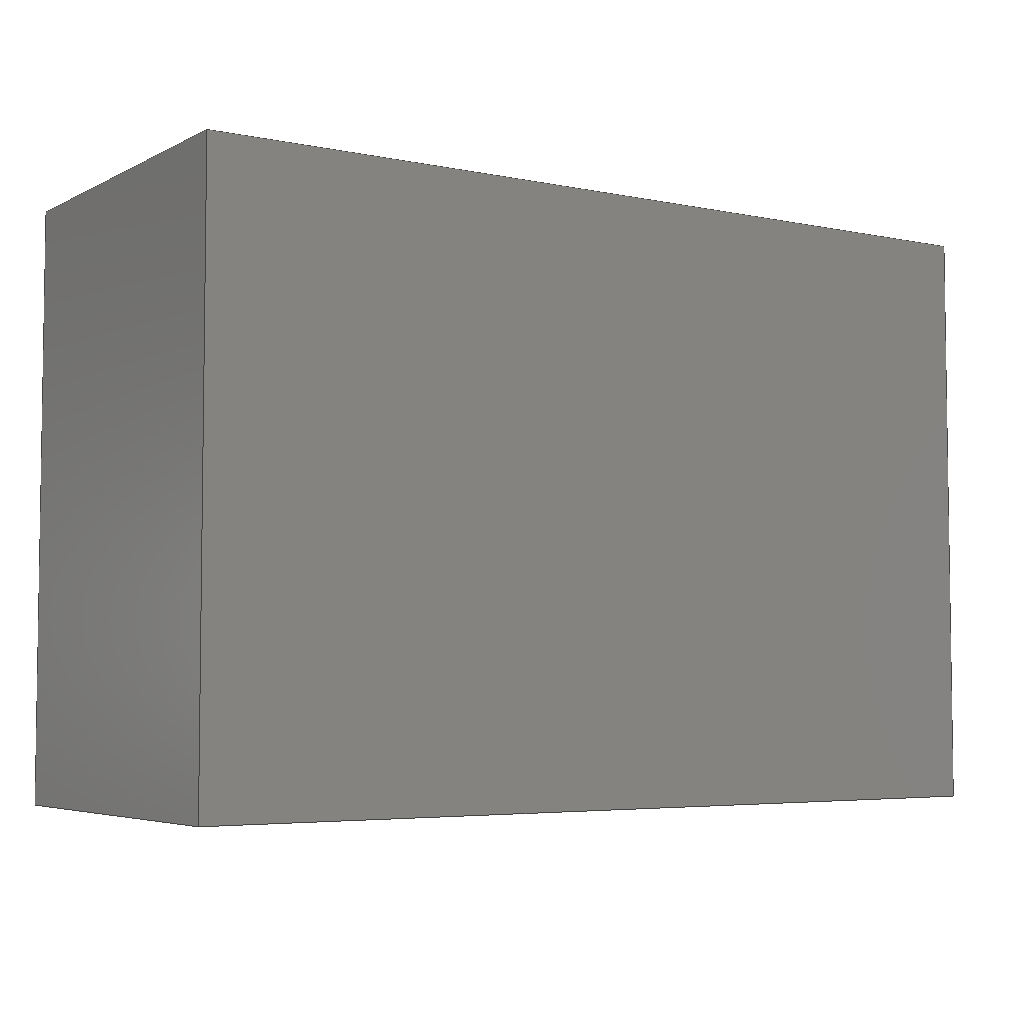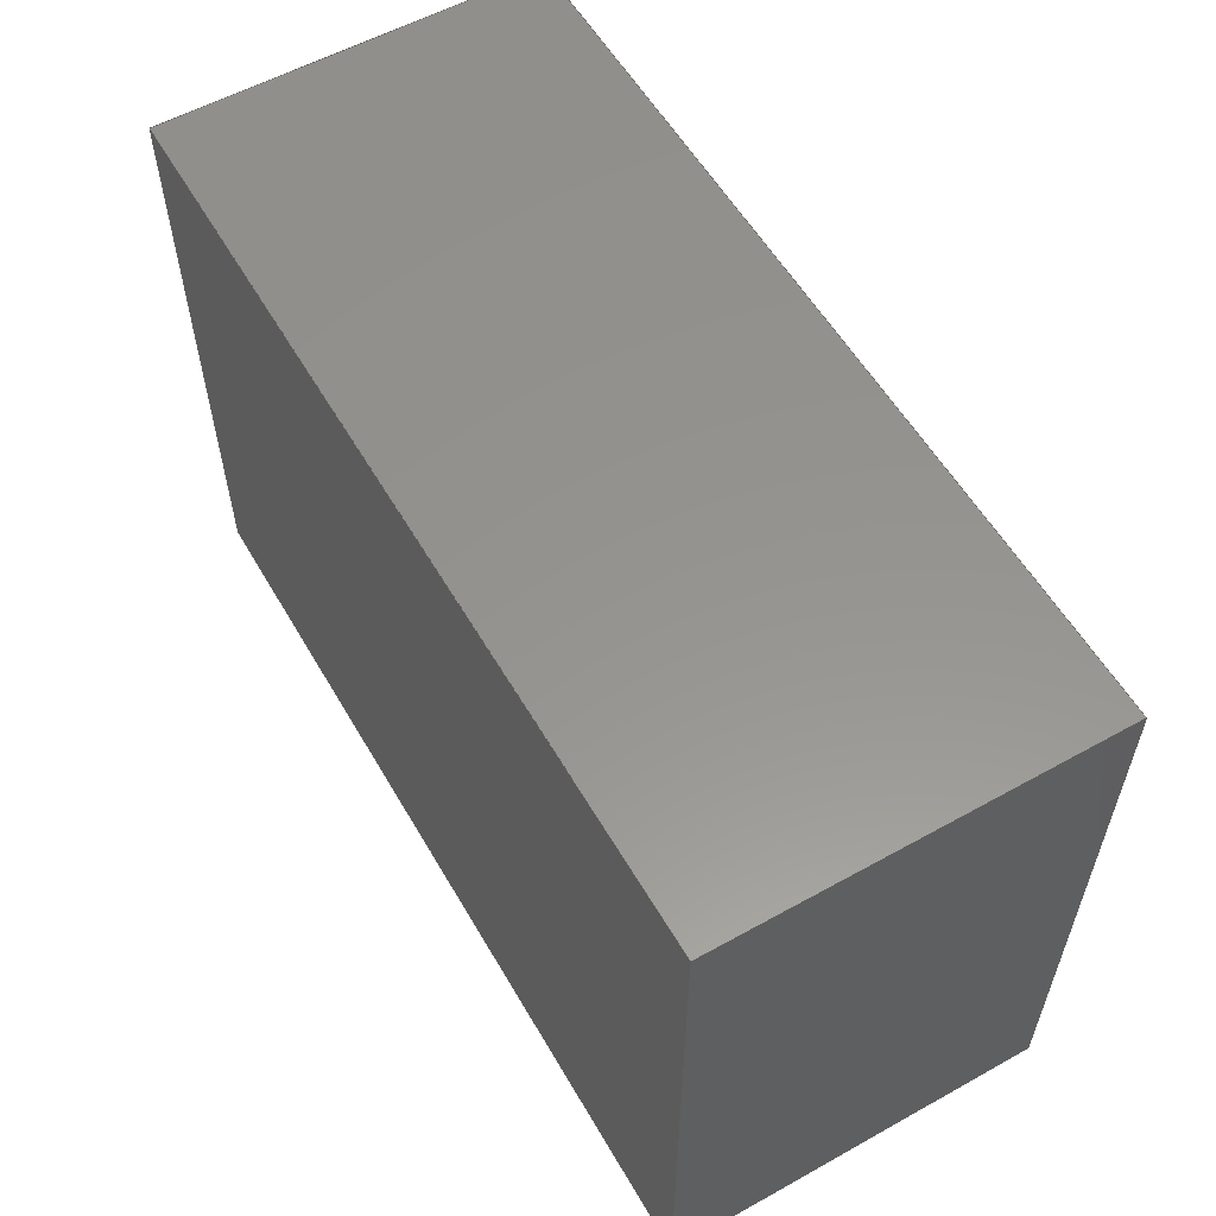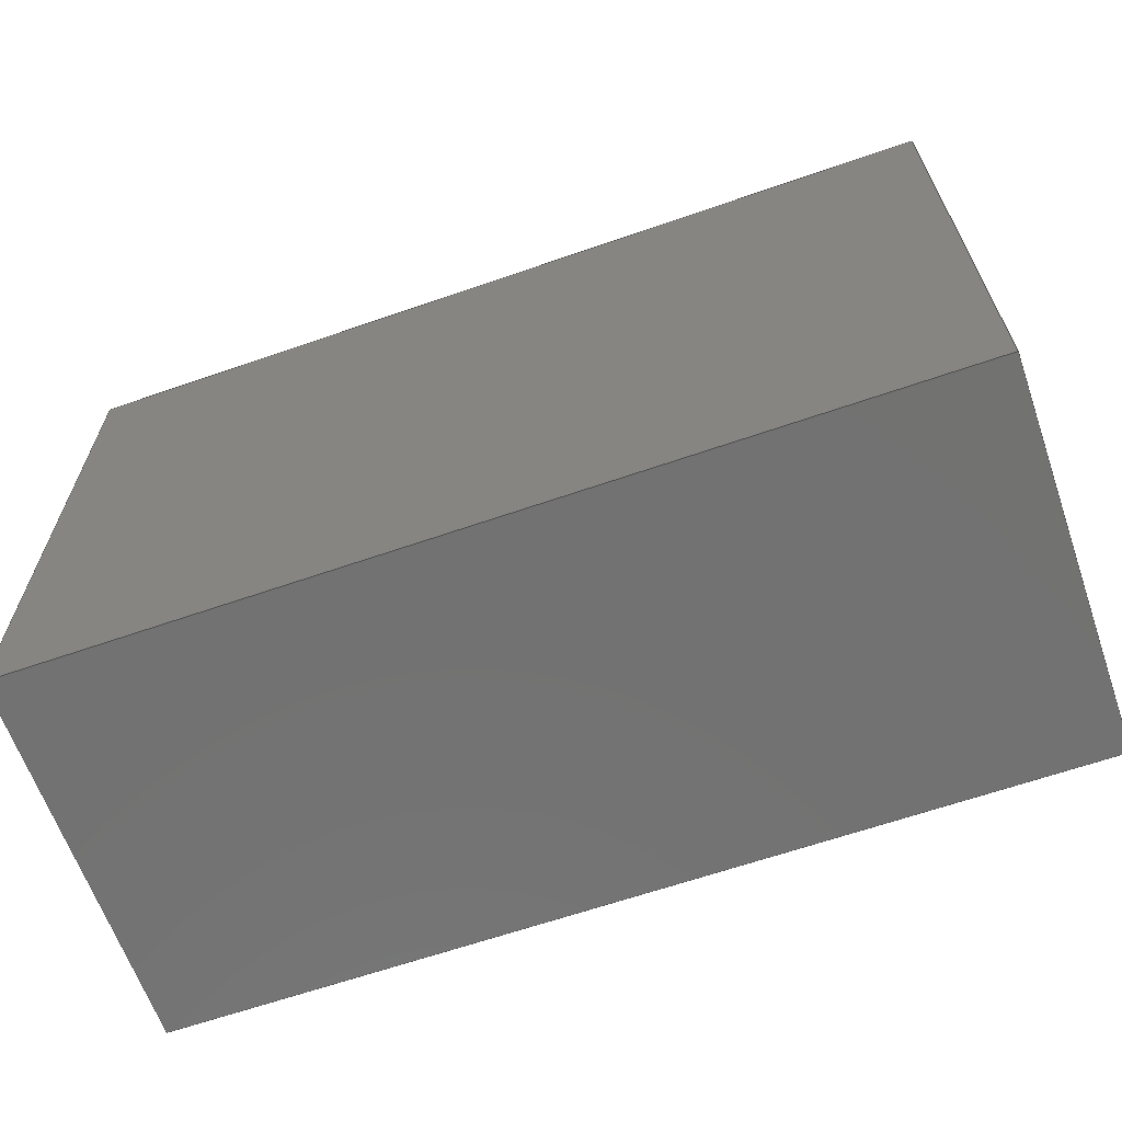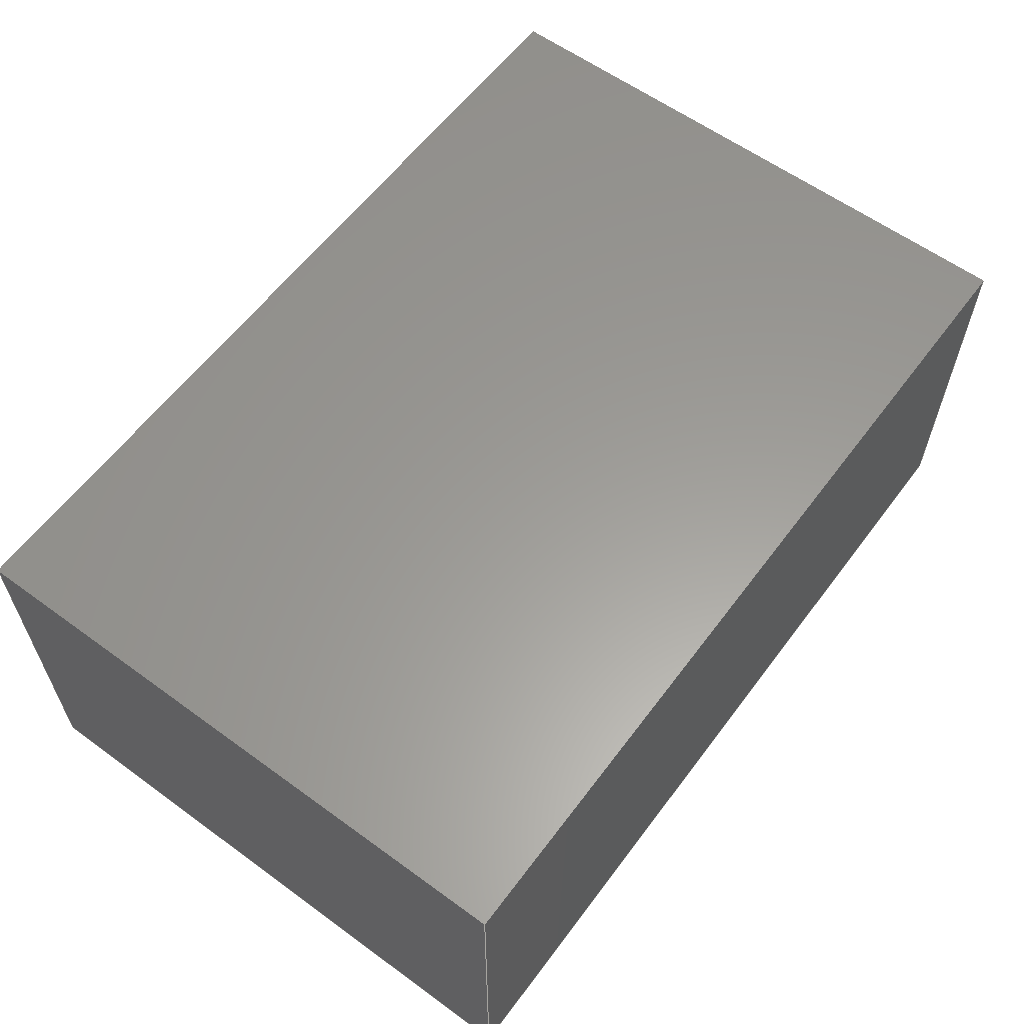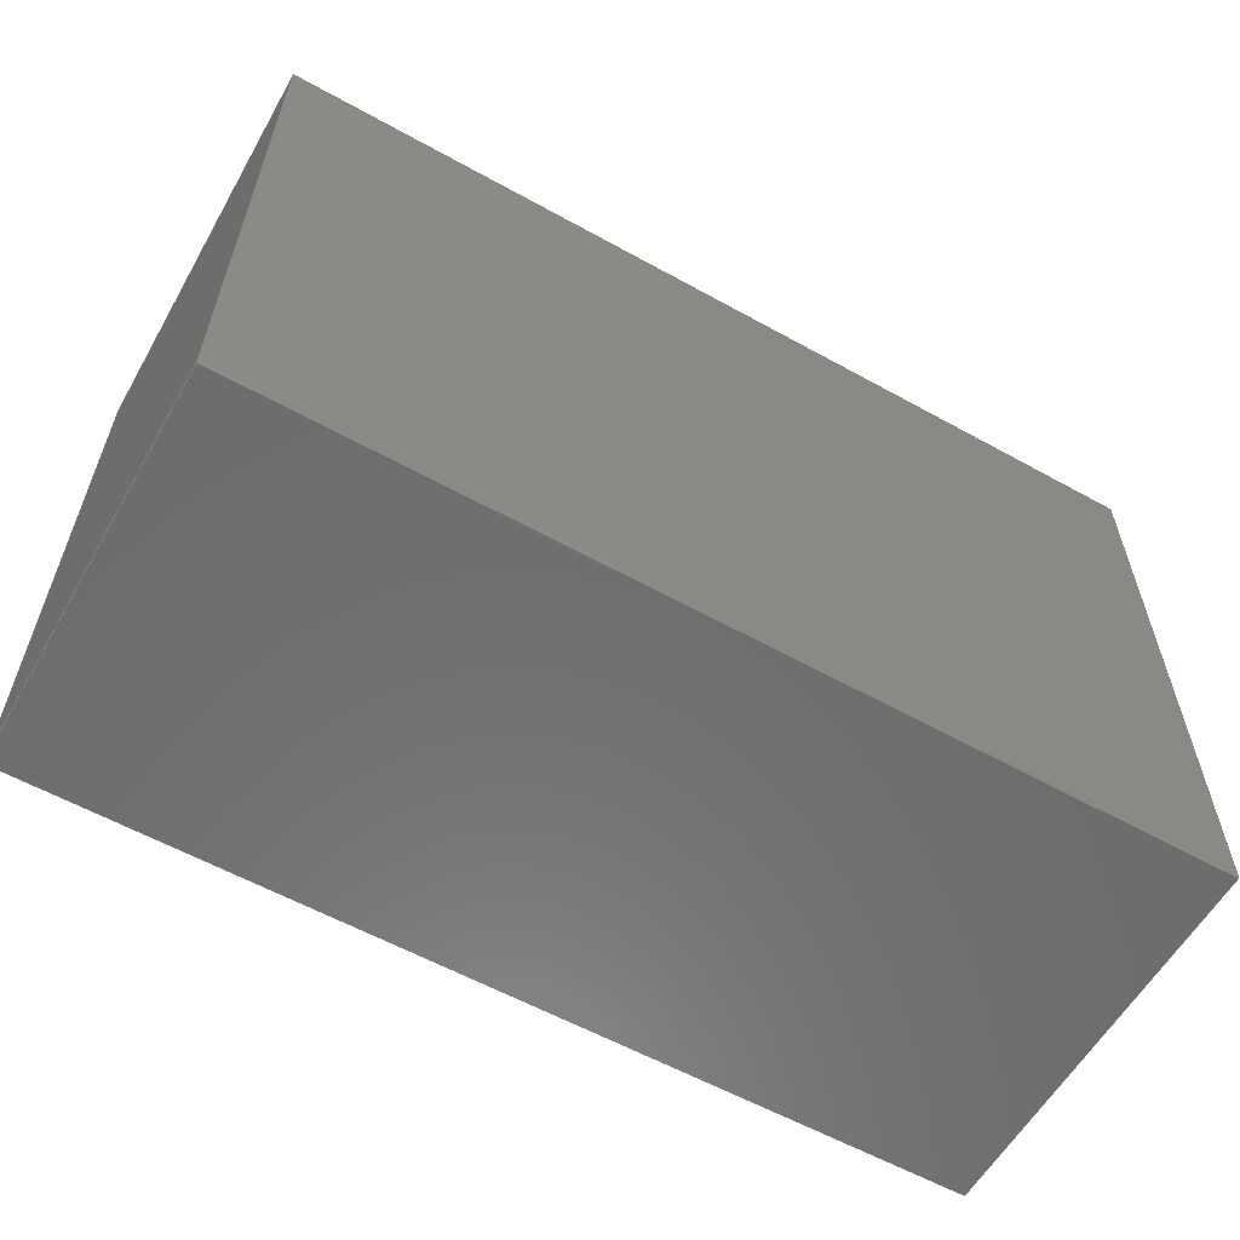
<metadata>
{"format":"step","ext":"step","renderer":"f3d","projection":"perspective","resolution":1024,"background":"white","views":[{"elev":-4.7,"azim":146.6,"up":"+Y"},{"elev":57.1,"azim":-120.0,"up":"+Y"},{"elev":-64.1,"azim":-160.7,"up":"+Y"},{"elev":60.1,"azim":126.7,"up":"+Z"},{"elev":-59.1,"azim":-29.7,"up":"+Y"}]}
</metadata>
<code>
ISO-10303-21;
DATA;
#1 = VERTEX_POINT ( 'NONE', #108 ) ;
#2 = COLOUR_RGB ( '',0.7922, 0.8196, 0.9333 ) ;
#3 = CARTESIAN_POINT ( 'NONE',  ( -75.44, 102.1, 32.51 ) ) ;
#4 = SURFACE_SIDE_STYLE ('',( #97 ) ) ;
#5 = CARTESIAN_POINT ( 'NONE',  ( 75.44, 102.1, 32.51 ) ) ;
#6 = LINE ( 'NONE', #78, #102 ) ;
#7 = DIRECTION ( 'NONE',  ( 1, 0, 0 ) ) ;
#8 = CARTESIAN_POINT ( 'NONE',  ( 0, 0, 0 ) ) ;
#9 = LINE ( 'NONE', #183, #182 ) ;
#10 = VECTOR ( 'NONE', #66, 1000 ) ;
#11 = ORIENTED_EDGE ( 'NONE', *, *, #110, .F. ) ;
#12 = ORIENTED_EDGE ( 'NONE', *, *, #47, .T. ) ;
#13 = VECTOR ( 'NONE', #67, 1000 ) ;
#14 = VERTEX_POINT ( 'NONE', #37 ) ;
#15 = LINE ( 'NONE', #128, #91 ) ;
#16 = CARTESIAN_POINT ( 'NONE',  ( -75.44, 0, -32.51 ) ) ;
#17 = FILL_AREA_STYLE_COLOUR ( '', #2 ) ;
#18 = EDGE_LOOP ( 'NONE', ( #171, #26, #89, #106 ) ) ;
#19 = CARTESIAN_POINT ( 'NONE',  ( 75.44, 0, 32.51 ) ) ;
#20 = CARTESIAN_POINT ( 'NONE',  ( -75.44, 102.1, 32.51 ) ) ;
#21 = DIRECTION ( 'NONE',  ( -0, -1, -0 ) ) ;
#22 = ADVANCED_FACE ( 'NONE', ( #173 ), #39, .F. ) ;
#23 = PRODUCT_DEFINITION_CONTEXT ( 'detailed design', #83, 'design' ) ;
#24 = SHAPE_DEFINITION_REPRESENTATION ( #145, #184 ) ;
#25 = ORIENTED_EDGE ( 'NONE', *, *, #165, .F. ) ;
#26 = ORIENTED_EDGE ( 'NONE', *, *, #47, .F. ) ;
#27 =( GEOMETRIC_REPRESENTATION_CONTEXT ( 3 ) GLOBAL_UNCERTAINTY_ASSIGNED_CONTEXT ( ( #88 ) ) GLOBAL_UNIT_ASSIGNED_CONTEXT ( ( #56, #101, #181 ) ) REPRESENTATION_CONTEXT ( 'NONE', 'WORKASPACE' ) );
#28 = CARTESIAN_POINT ( 'NONE',  ( -75.44, 102.1, -32.51 ) ) ;
#29 = FILL_AREA_STYLE ('',( #17 ) ) ;
#30 = DIRECTION ( 'NONE',  ( 0, 0, 1 ) ) ;
#31 = PLANE ( 'NONE',  #103 ) ;
#32 = PLANE ( 'NONE',  #94 ) ;
#33 = EDGE_LOOP ( 'NONE', ( #123, #62, #81, #11 ) ) ;
#34 = ORIENTED_EDGE ( 'NONE', *, *, #161, .T. ) ;
#35 = FACE_OUTER_BOUND ( 'NONE', #18, .T. ) ;
#36 = EDGE_CURVE ( 'NONE', #14, #50, #114, .T. ) ;
#37 = CARTESIAN_POINT ( 'NONE',  ( 75.44, 102.1, -32.51 ) ) ;
#38 = DIRECTION ( 'NONE',  ( 0, 0, -1 ) ) ;
#39 = PLANE ( 'NONE',  #53 ) ;
#40 = SURFACE_STYLE_USAGE ( .BOTH. , #4 ) ;
#41 = CARTESIAN_POINT ( 'NONE',  ( 75.44, 0, -32.51 ) ) ;
#42 = VECTOR ( 'NONE', #38, 1000 ) ;
#43 = DIRECTION ( 'NONE',  ( 0, -1, 0 ) ) ;
#44 = VECTOR ( 'NONE', #141, 1000 ) ;
#45 = PLANE ( 'NONE',  #49 ) ;
#46 = VECTOR ( 'NONE', #7, 1000 ) ;
#47 = EDGE_CURVE ( 'NONE', #14, #124, #143, .T. ) ;
#48 = VERTEX_POINT ( 'NONE', #5 ) ;
#49 = AXIS2_PLACEMENT_3D ( 'NONE', #148, #43, #72 ) ;
#50 = VERTEX_POINT ( 'NONE', #80 ) ;
#51 = FACE_OUTER_BOUND ( 'NONE', #64, .T. ) ;
#52 =( LENGTH_UNIT ( ) NAMED_UNIT ( * ) SI_UNIT ( .MILLI., .METRE. ) );
#53 = AXIS2_PLACEMENT_3D ( 'NONE', #95, #146, #109 ) ;
#54 = EDGE_LOOP ( 'NONE', ( #156, #154, #138, #12 ) ) ;
#55 = UNCERTAINTY_MEASURE_WITH_UNIT (LENGTH_MEASURE( 1e-05 ), #52, 'distance_accuracy_value', 'NONE');
#56 =( LENGTH_UNIT ( ) NAMED_UNIT ( * ) SI_UNIT ( .MILLI., .METRE. ) );
#57 = PRODUCT_RELATED_PRODUCT_CATEGORY ( 'part', '', ( #163 ) ) ;
#58 = DIRECTION ( 'NONE',  ( 0, 0, 1 ) ) ;
#59 = LINE ( 'NONE', #119, #69 ) ;
#60 = EDGE_CURVE ( 'NONE', #104, #124, #158, .T. ) ;
#61 = VECTOR ( 'NONE', #179, 1000 ) ;
#62 = ORIENTED_EDGE ( 'NONE', *, *, #87, .F. ) ;
#63 = ORIENTED_EDGE ( 'NONE', *, *, #165, .T. ) ;
#64 = EDGE_LOOP ( 'NONE', ( #170, #169, #25, #113 ) ) ;
#65 = CARTESIAN_POINT ( 'NONE',  ( 75.44, 102.1, -32.51 ) ) ;
#66 = DIRECTION ( 'NONE',  ( -1, -0, -0 ) ) ;
#67 = DIRECTION ( 'NONE',  ( -0, -1, -0 ) ) ;
#68 =( NAMED_UNIT ( * ) PLANE_ANGLE_UNIT ( ) SI_UNIT ( $, .RADIAN. ) );
#69 = VECTOR ( 'NONE', #21, 1000 ) ;
#70 = PLANE ( 'NONE',  #152 ) ;
#71 = LINE ( 'NONE', #73, #135 ) ;
#72 = DIRECTION ( 'NONE',  ( 0, -0, -1 ) ) ;
#73 = CARTESIAN_POINT ( 'NONE',  ( -75.44, 102.1, -32.51 ) ) ;
#74 = ADVANCED_FACE ( 'NONE', ( #35 ), #70, .F. ) ;
#75 = EDGE_LOOP ( 'NONE', ( #187, #98, #125, #144 ) ) ;
#76 = ORIENTED_EDGE ( 'NONE', *, *, #36, .T. ) ;
#77 = VECTOR ( 'NONE', #115, 1000 ) ;
#78 = CARTESIAN_POINT ( 'NONE',  ( 75.44, 102.1, 32.51 ) ) ;
#79 = DIRECTION ( 'NONE',  ( 1, 0, 0 ) ) ;
#80 = CARTESIAN_POINT ( 'NONE',  ( -75.44, 102.1, -32.51 ) ) ;
#81 = ORIENTED_EDGE ( 'NONE', *, *, #157, .F. ) ;
#82 = PRESENTATION_LAYER_ASSIGNMENT (  '', '', ( #172 ) ) ;
#83 = APPLICATION_CONTEXT ( 'automotive_design' ) ;
#84 = DIRECTION ( 'NONE',  ( -0, -0, 1 ) ) ;
#85 = FACE_OUTER_BOUND ( 'NONE', #75, .T. ) ;
#86 = PRODUCT_CONTEXT ( 'NONE', #116, 'mechanical' ) ;
#87 = EDGE_CURVE ( 'NONE', #92, #104, #15, .T. ) ;
#88 = UNCERTAINTY_MEASURE_WITH_UNIT (LENGTH_MEASURE( 1e-05 ), #56, 'distance_accuracy_value', 'NONE');
#89 = ORIENTED_EDGE ( 'NONE', *, *, #105, .F. ) ;
#90 = EDGE_CURVE ( 'NONE', #137, #92, #127, .T. ) ;
#91 = VECTOR ( 'NONE', #79, 1000 ) ;
#92 = VERTEX_POINT ( 'NONE', #96 ) ;
#93 = MANIFOLD_SOLID_BREP ( 'Boss-Extrude1', #112 ) ;
#94 = AXIS2_PLACEMENT_3D ( 'NONE', #20, #122, #168 ) ;
#95 = CARTESIAN_POINT ( 'NONE',  ( 0, 102.1, 0 ) ) ;
#96 = CARTESIAN_POINT ( 'NONE',  ( -75.44, 0, 32.51 ) ) ;
#97 = SURFACE_STYLE_FILL_AREA ( #29 ) ;
#98 = ORIENTED_EDGE ( 'NONE', *, *, #90, .F. ) ;
#99 = FACE_OUTER_BOUND ( 'NONE', #54, .T. ) ;
#100 = DIRECTION ( 'NONE',  ( 1, 0, -0 ) ) ;
#101 =( NAMED_UNIT ( * ) PLANE_ANGLE_UNIT ( ) SI_UNIT ( $, .RADIAN. ) );
#102 = VECTOR ( 'NONE', #129, 1000 ) ;
#103 = AXIS2_PLACEMENT_3D ( 'NONE', #121, #30, #100 ) ;
#104 = VERTEX_POINT ( 'NONE', #142 ) ;
#105 = EDGE_CURVE ( 'NONE', #48, #14, #6, .T. ) ;
#106 = ORIENTED_EDGE ( 'NONE', *, *, #126, .T. ) ;
#107 = EDGE_LOOP ( 'NONE', ( #136, #76, #34, #63 ) ) ;
#108 = CARTESIAN_POINT ( 'NONE',  ( -75.44, 0, -32.51 ) ) ;
#109 = DIRECTION ( 'NONE',  ( 0, -0, -1 ) ) ;
#110 = EDGE_CURVE ( 'NONE', #124, #1, #159, .T. ) ;
#111 = PLANE ( 'NONE',  #155 ) ;
#112 = CLOSED_SHELL ( 'NONE', ( #74, #177, #133, #120, #22, #153 ) ) ;
#113 = ORIENTED_EDGE ( 'NONE', *, *, #90, .T. ) ;
#114 = LINE ( 'NONE', #28, #44 ) ;
#115 = DIRECTION ( 'NONE',  ( -0, -0, 1 ) ) ;
#116 = APPLICATION_CONTEXT ( 'automotive_design' ) ;
#117 = APPLICATION_PROTOCOL_DEFINITION ( 'draft international standard', 'automotive_design', 1998, #83 ) ;
#118 = AXIS2_PLACEMENT_3D ( 'NONE', #8, #58, #167 ) ;
#119 = CARTESIAN_POINT ( 'NONE',  ( 75.44, 102.1, 32.51 ) ) ;
#120 = ADVANCED_FACE ( 'NONE', ( #51 ), #111, .F. ) ;
#121 = CARTESIAN_POINT ( 'NONE',  ( -75.44, 102.1, -32.51 ) ) ;
#122 = DIRECTION ( 'NONE',  ( 1, -0, 0 ) ) ;
#123 = ORIENTED_EDGE ( 'NONE', *, *, #60, .F. ) ;
#124 = VERTEX_POINT ( 'NONE', #41 ) ;
#125 = ORIENTED_EDGE ( 'NONE', *, *, #161, .F. ) ;
#126 = EDGE_CURVE ( 'NONE', #48, #104, #59, .T. ) ;
#127 = LINE ( 'NONE', #3, #61 ) ;
#128 = CARTESIAN_POINT ( 'NONE',  ( -75.44, 0, 32.51 ) ) ;
#129 = DIRECTION ( 'NONE',  ( 0, 0, -1 ) ) ;
#130 = PRESENTATION_STYLE_ASSIGNMENT (( #40 ) ) ;
#131 = FACE_OUTER_BOUND ( 'NONE', #33, .T. ) ;
#132 = CARTESIAN_POINT ( 'NONE',  ( -75.44, 102.1, 32.51 ) ) ;
#133 = ADVANCED_FACE ( 'NONE', ( #85 ), #32, .F. ) ;
#134 = CARTESIAN_POINT ( 'NONE',  ( -75.44, 0, 32.51 ) ) ;
#135 = VECTOR ( 'NONE', #185, 1000 ) ;
#136 = ORIENTED_EDGE ( 'NONE', *, *, #105, .T. ) ;
#137 = VERTEX_POINT ( 'NONE', #132 ) ;
#138 = ORIENTED_EDGE ( 'NONE', *, *, #36, .F. ) ;
#139 = EDGE_CURVE ( 'NONE', #50, #1, #71, .T. ) ;
#140 =( GEOMETRIC_REPRESENTATION_CONTEXT ( 3 ) GLOBAL_UNCERTAINTY_ASSIGNED_CONTEXT ( ( #55 ) ) GLOBAL_UNIT_ASSIGNED_CONTEXT ( ( #52, #68, #174 ) ) REPRESENTATION_CONTEXT ( 'NONE', 'WORKASPACE' ) );
#141 = DIRECTION ( 'NONE',  ( -1, -0, -0 ) ) ;
#142 = CARTESIAN_POINT ( 'NONE',  ( 75.44, 0, 32.51 ) ) ;
#143 = LINE ( 'NONE', #65, #13 ) ;
#144 = ORIENTED_EDGE ( 'NONE', *, *, #139, .T. ) ;
#145 = PRODUCT_DEFINITION_SHAPE ( 'NONE', 'NONE',  #150 ) ;
#146 = DIRECTION ( 'NONE',  ( 0, -1, 0 ) ) ;
#147 = CARTESIAN_POINT ( 'NONE',  ( -75.44, 102.1, 32.51 ) ) ;
#148 = CARTESIAN_POINT ( 'NONE',  ( 0, 0, 0 ) ) ;
#149 = PRODUCT_DEFINITION_FORMATION_WITH_SPECIFIED_SOURCE ( 'ANY', '', #163, .NOT_KNOWN. ) ;
#150 = PRODUCT_DEFINITION ( 'UNKNOWN', '', #149, #23 ) ;
#151 = APPLICATION_PROTOCOL_DEFINITION ( 'draft international standard', 'automotive_design', 1998, #116 ) ;
#152 = AXIS2_PLACEMENT_3D ( 'NONE', #178, #160, #162 ) ;
#153 = ADVANCED_FACE ( 'NONE', ( #131 ), #45, .T. ) ;
#154 = ORIENTED_EDGE ( 'NONE', *, *, #139, .F. ) ;
#155 = AXIS2_PLACEMENT_3D ( 'NONE', #175, #186, #180 ) ;
#156 = ORIENTED_EDGE ( 'NONE', *, *, #110, .T. ) ;
#157 = EDGE_CURVE ( 'NONE', #1, #92, #166, .T. ) ;
#158 = LINE ( 'NONE', #19, #42 ) ;
#159 = LINE ( 'NONE', #16, #10 ) ;
#160 = DIRECTION ( 'NONE',  ( -1, 0, 0 ) ) ;
#161 = EDGE_CURVE ( 'NONE', #50, #137, #9, .T. ) ;
#162 = DIRECTION ( 'NONE',  ( 0, 0, 1 ) ) ;
#163 = PRODUCT ( 'battery', 'battery', '', ( #86 ) ) ;
#164 = LINE ( 'NONE', #147, #46 ) ;
#165 = EDGE_CURVE ( 'NONE', #137, #48, #164, .T. ) ;
#166 = LINE ( 'NONE', #134, #77 ) ;
#167 = DIRECTION ( 'NONE',  ( 1, 0, 0 ) ) ;
#168 = DIRECTION ( 'NONE',  ( 0, 0, -1 ) ) ;
#169 = ORIENTED_EDGE ( 'NONE', *, *, #126, .F. ) ;
#170 = ORIENTED_EDGE ( 'NONE', *, *, #87, .T. ) ;
#171 = ORIENTED_EDGE ( 'NONE', *, *, #60, .T. ) ;
#172 = STYLED_ITEM ( 'NONE', ( #130 ), #93 ) ;
#173 = FACE_OUTER_BOUND ( 'NONE', #107, .T. ) ;
#174 =( NAMED_UNIT ( * ) SI_UNIT ( $, .STERADIAN. ) SOLID_ANGLE_UNIT ( ) );
#175 = CARTESIAN_POINT ( 'NONE',  ( -75.44, 102.1, 32.51 ) ) ;
#176 = MECHANICAL_DESIGN_GEOMETRIC_PRESENTATION_REPRESENTATION (  '', ( #172 ), #140 ) ;
#177 = ADVANCED_FACE ( 'NONE', ( #99 ), #31, .F. ) ;
#178 = CARTESIAN_POINT ( 'NONE',  ( 75.44, 102.1, 32.51 ) ) ;
#179 = DIRECTION ( 'NONE',  ( -0, -1, -0 ) ) ;
#180 = DIRECTION ( 'NONE',  ( -1, 0, -0 ) ) ;
#181 =( NAMED_UNIT ( * ) SI_UNIT ( $, .STERADIAN. ) SOLID_ANGLE_UNIT ( ) );
#182 = VECTOR ( 'NONE', #84, 1000 ) ;
#183 = CARTESIAN_POINT ( 'NONE',  ( -75.44, 102.1, 32.51 ) ) ;
#184 = ADVANCED_BREP_SHAPE_REPRESENTATION ( 'battery', ( #93, #118 ), #27 ) ;
#185 = DIRECTION ( 'NONE',  ( -0, -1, -0 ) ) ;
#186 = DIRECTION ( 'NONE',  ( 0, 0, -1 ) ) ;
#187 = ORIENTED_EDGE ( 'NONE', *, *, #157, .T. ) ;
ENDSEC;
END-ISO-10303-21;

</code>
